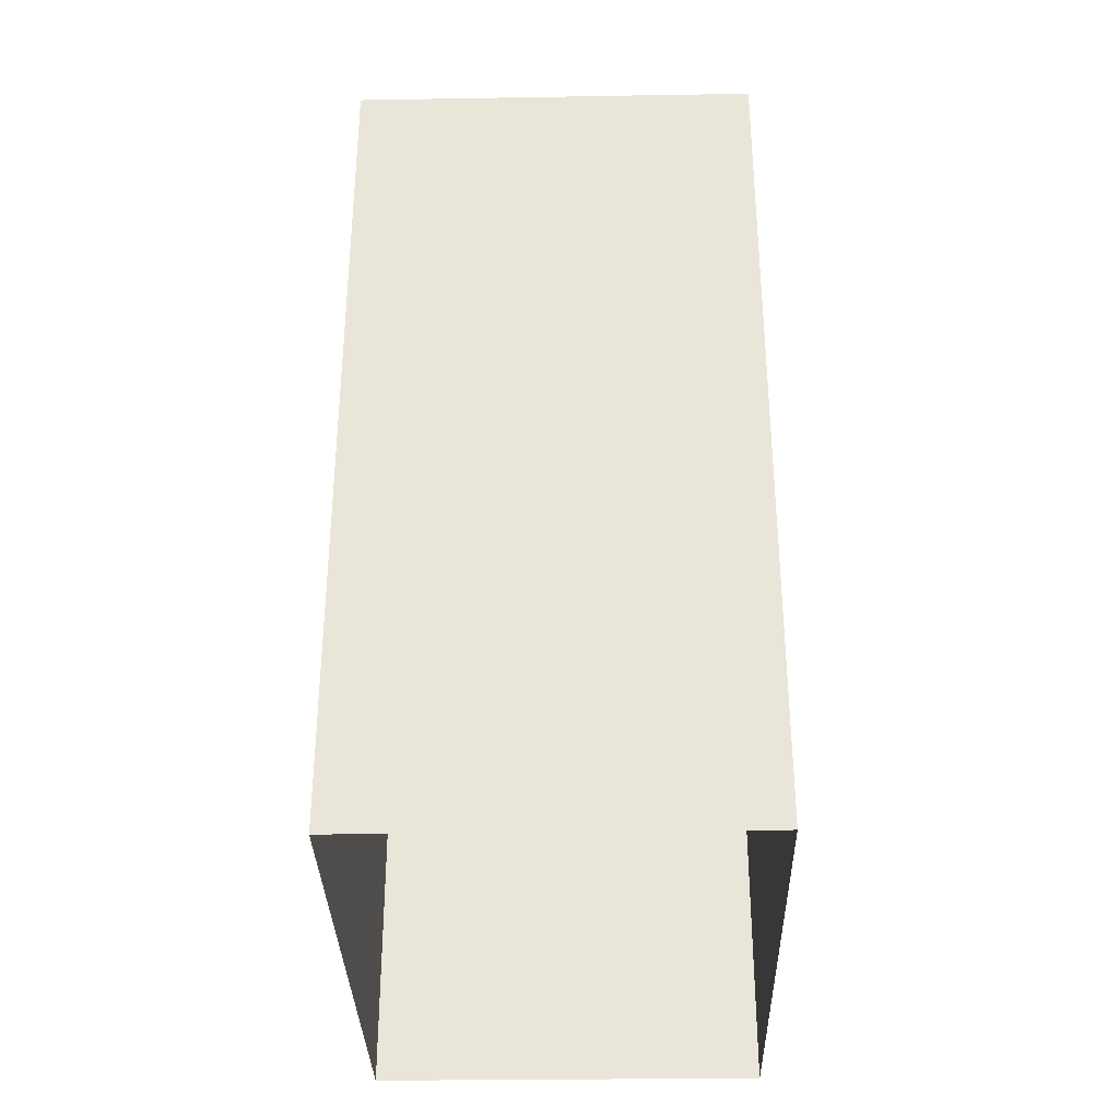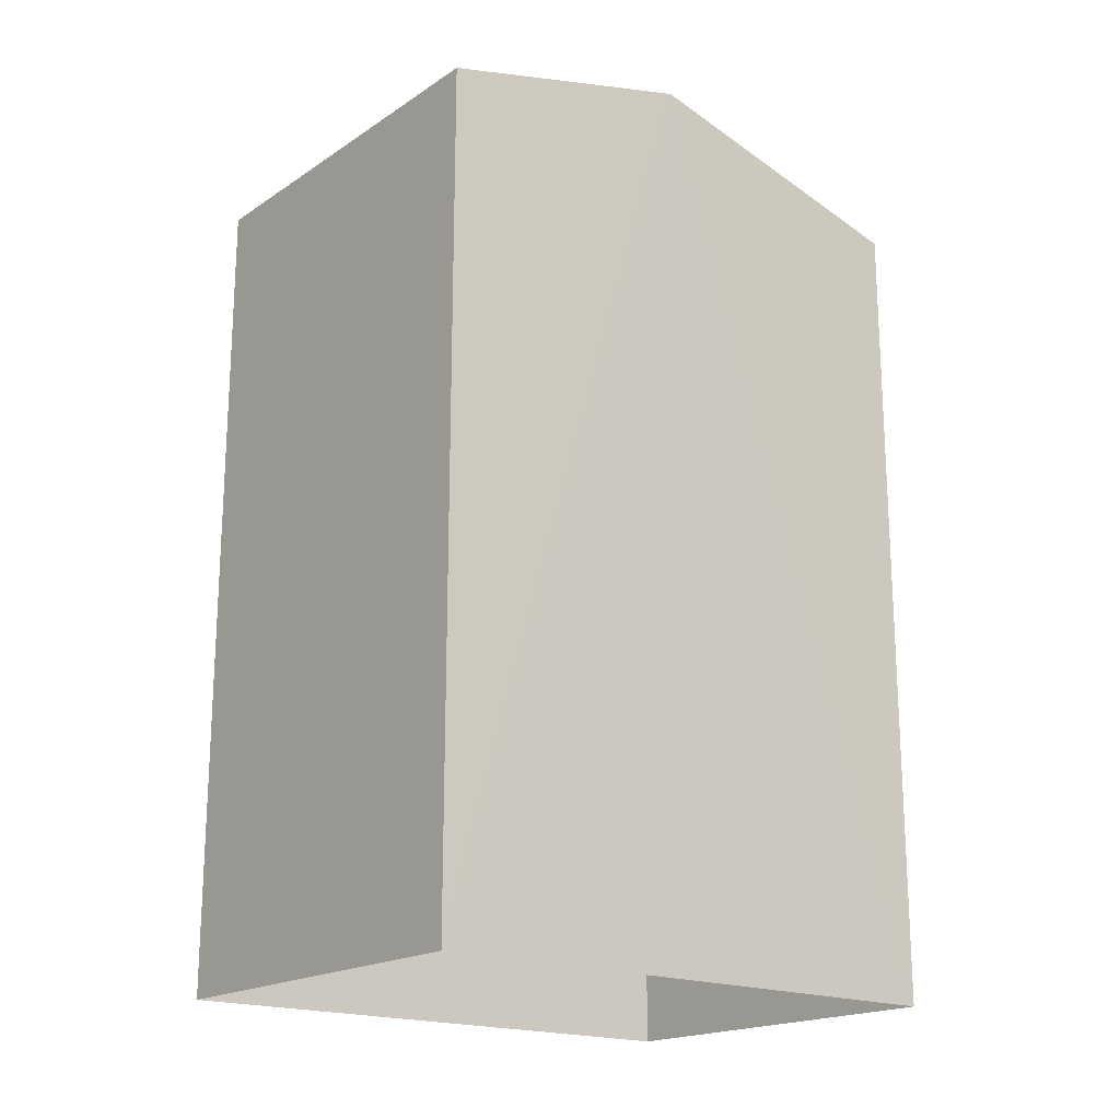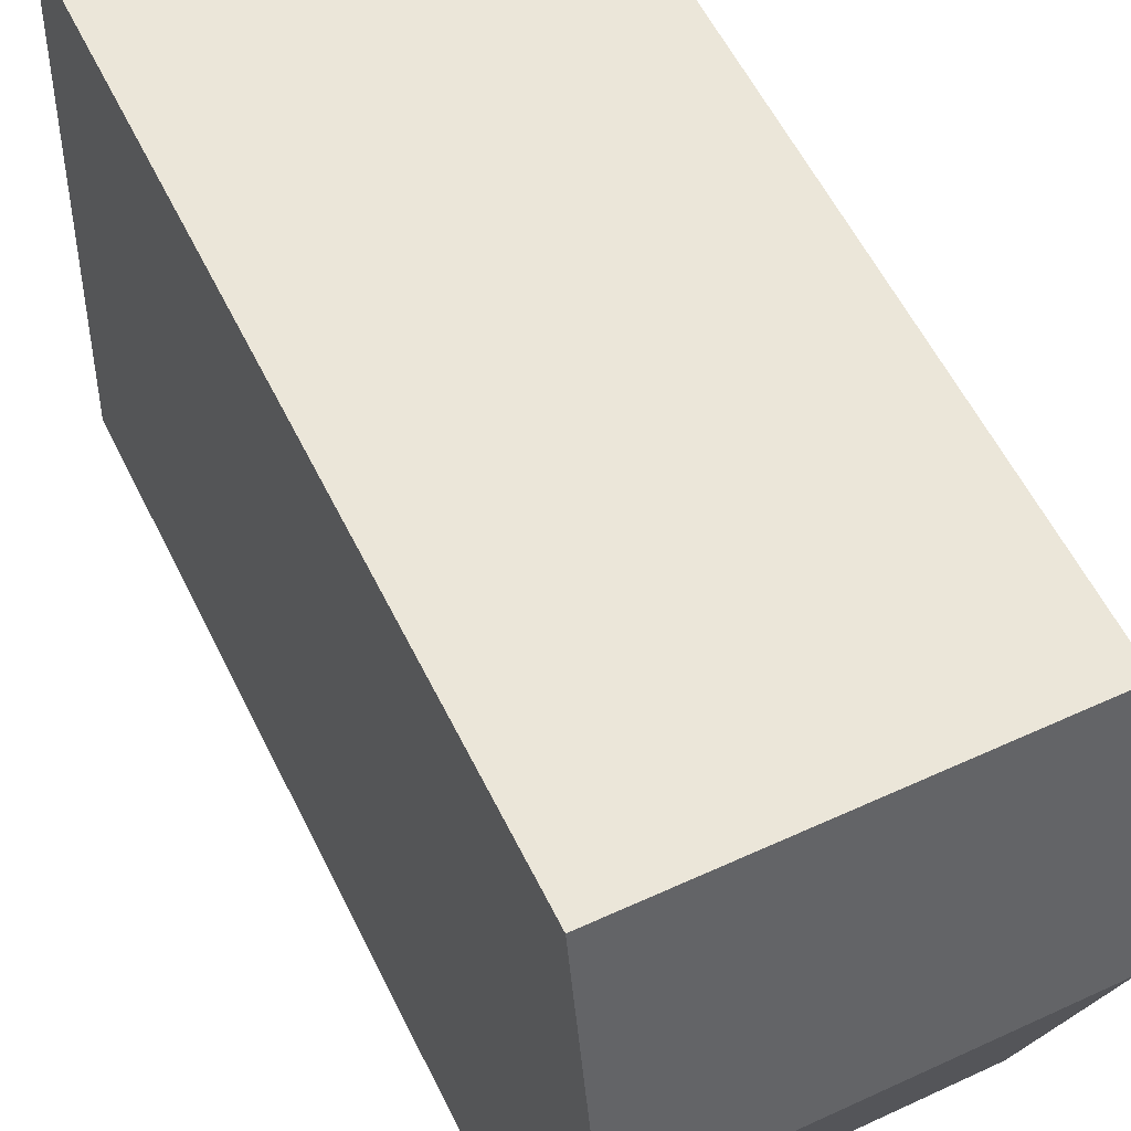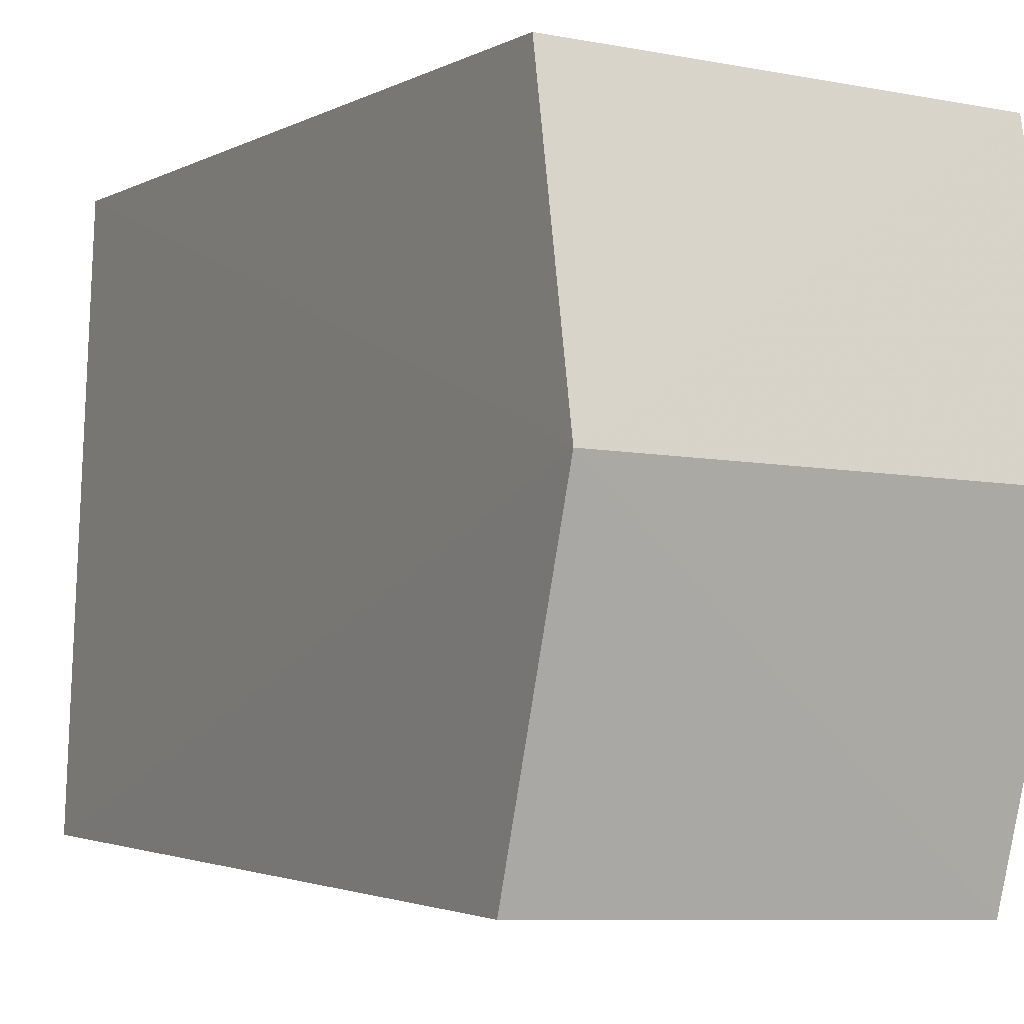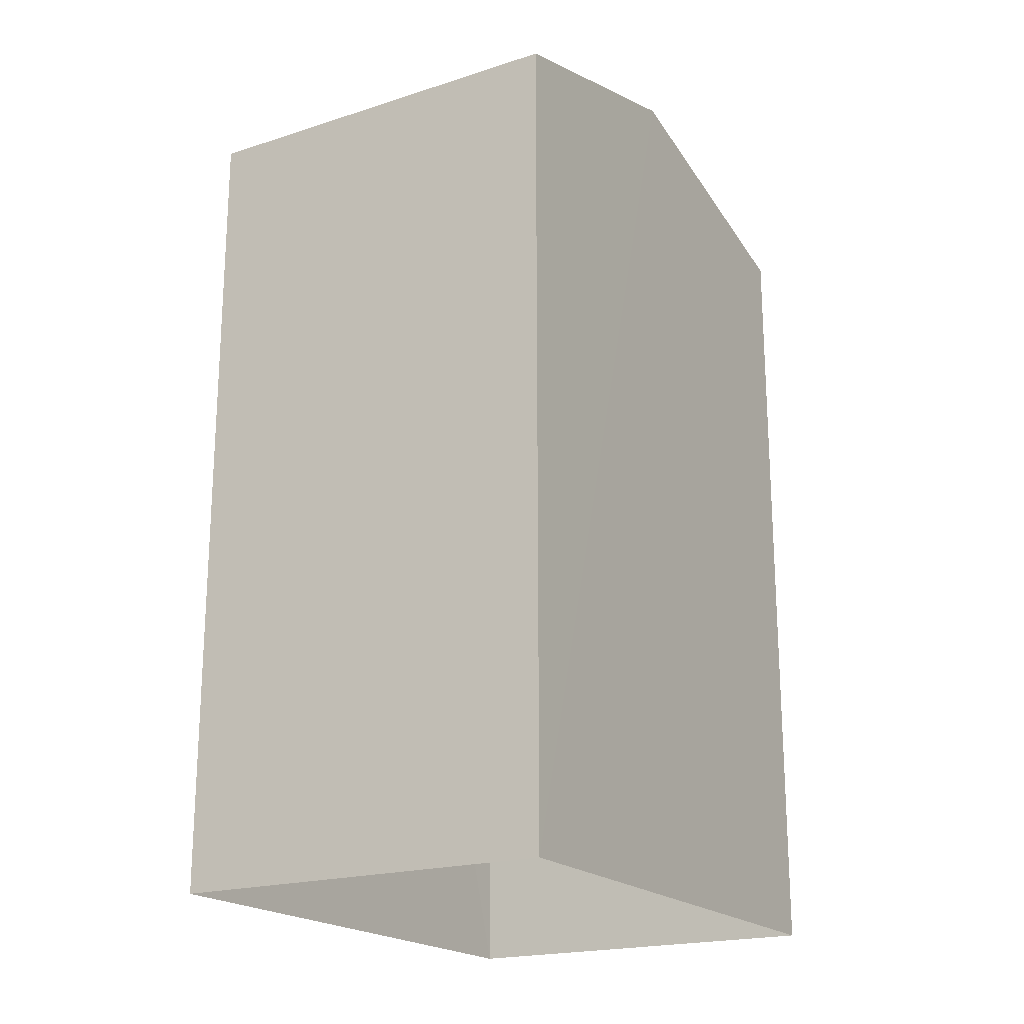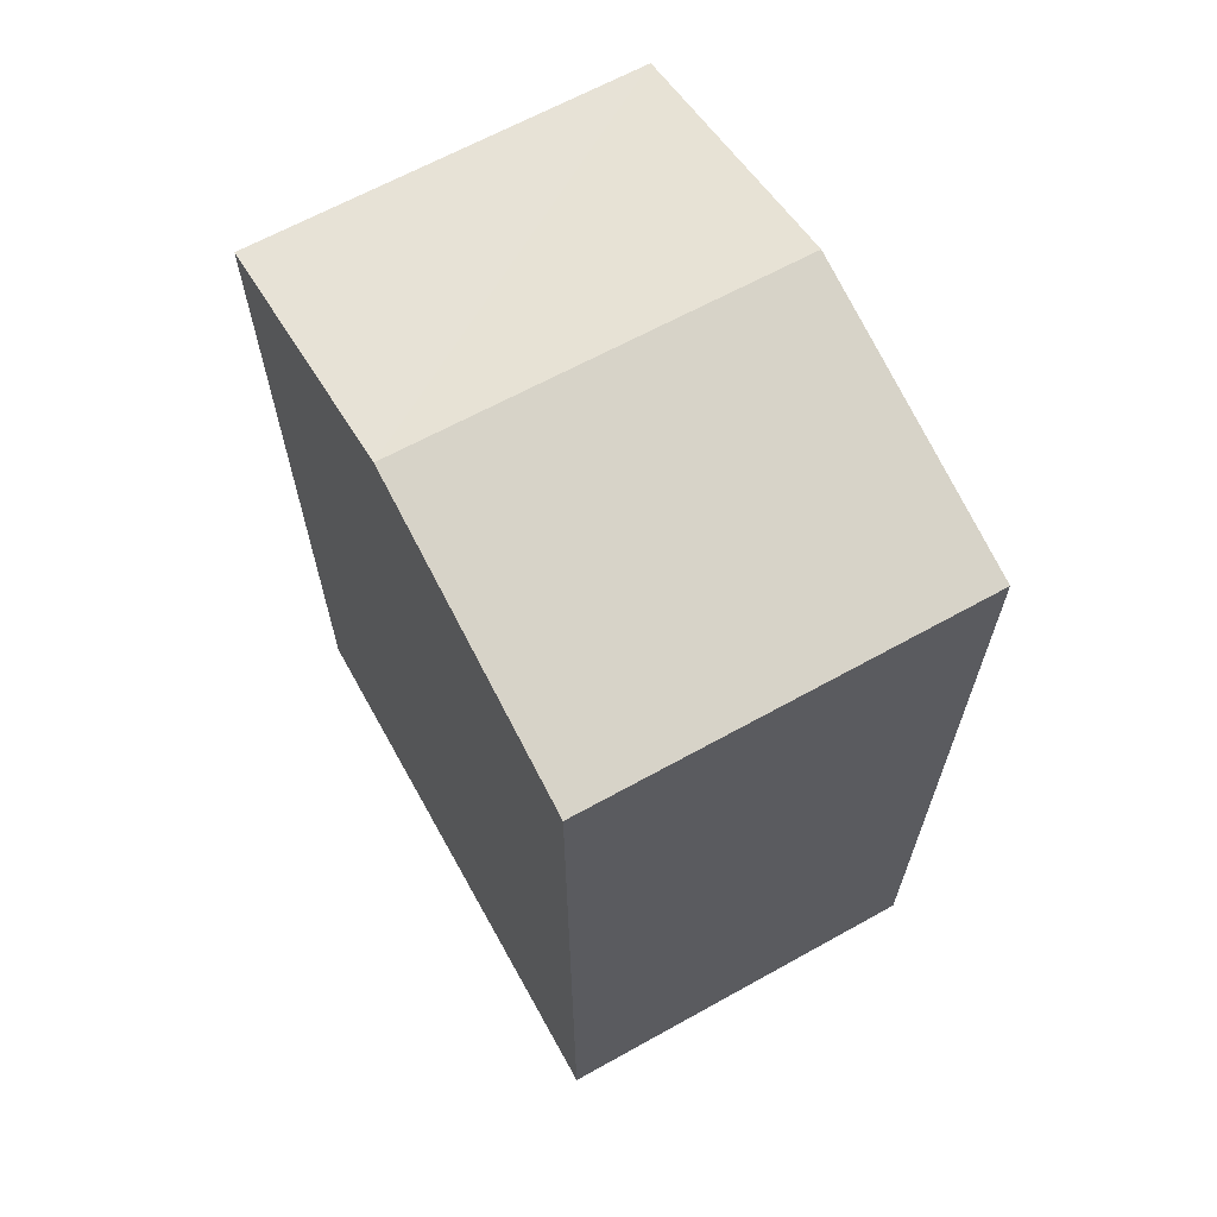
<metadata>
{"format":"obj","ext":"obj","renderer":"f3d","projection":"perspective","resolution":1024,"background":"white","views":[{"elev":-33.4,"azim":-1.4,"up":"+Z"},{"elev":-18.7,"azim":-131.8,"up":"+Z"},{"elev":58.8,"azim":-26.3,"up":"+Y"},{"elev":-2.3,"azim":-28.1,"up":"+Y"},{"elev":-20.0,"azim":-151.9,"up":"+Z"},{"elev":65.5,"azim":-31.7,"up":"+Z"}]}
</metadata>
<code>
v -3.729e+05 -1.039e+05 29.71
v -3.729e+05 -1.039e+05 29.71
v -3.729e+05 -1.039e+05 29.71
v -3.729e+05 -1.039e+05 29.71
v -3.729e+05 -1.039e+05 40.5
v -3.729e+05 -1.039e+05 39.6
v -3.729e+05 -1.039e+05 40.5
v -3.729e+05 -1.039e+05 39.6
v -3.729e+05 -1.039e+05 39.6
v -3.729e+05 -1.039e+05 39.6
f 1 2 3
f 4 1 3
f 5 6 7
f 5 8 6
f 9 10 5
f 7 9 5
f 9 3 2
f 10 9 2
f 10 2 5
f 2 1 5
f 1 8 5
f 6 4 7
f 4 3 7
f 3 9 7
f 8 1 4
f 6 8 4

</code>
